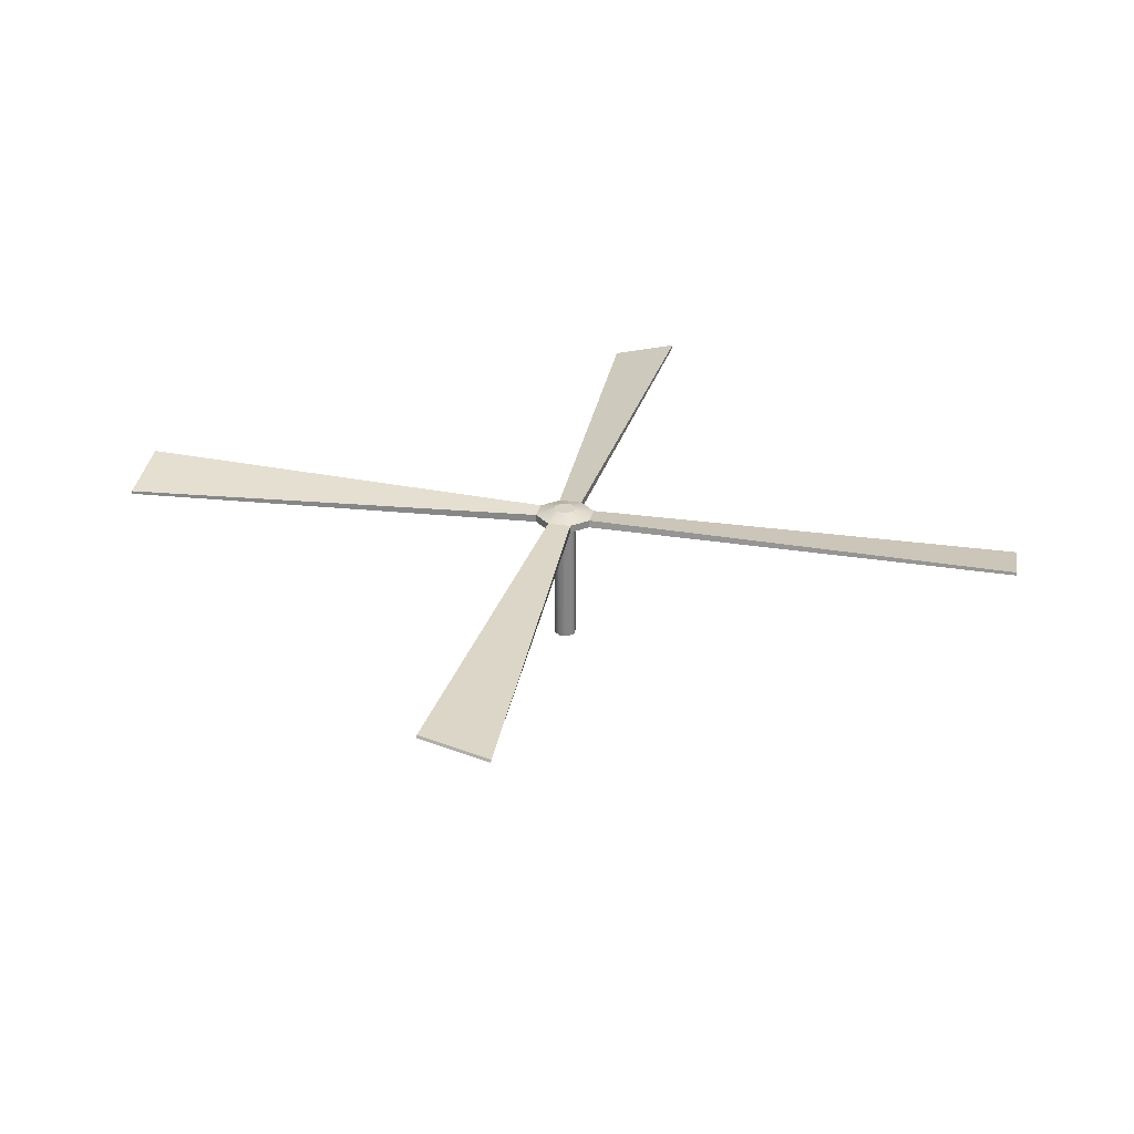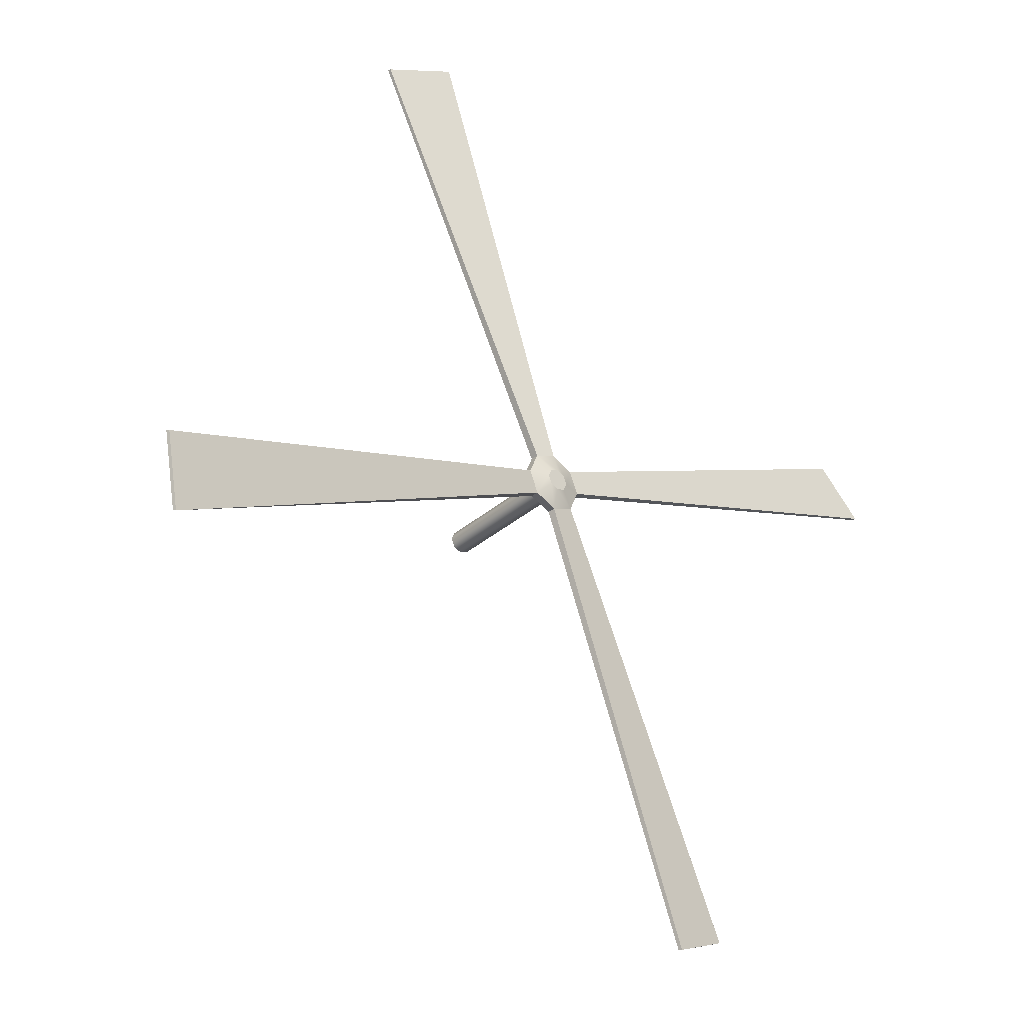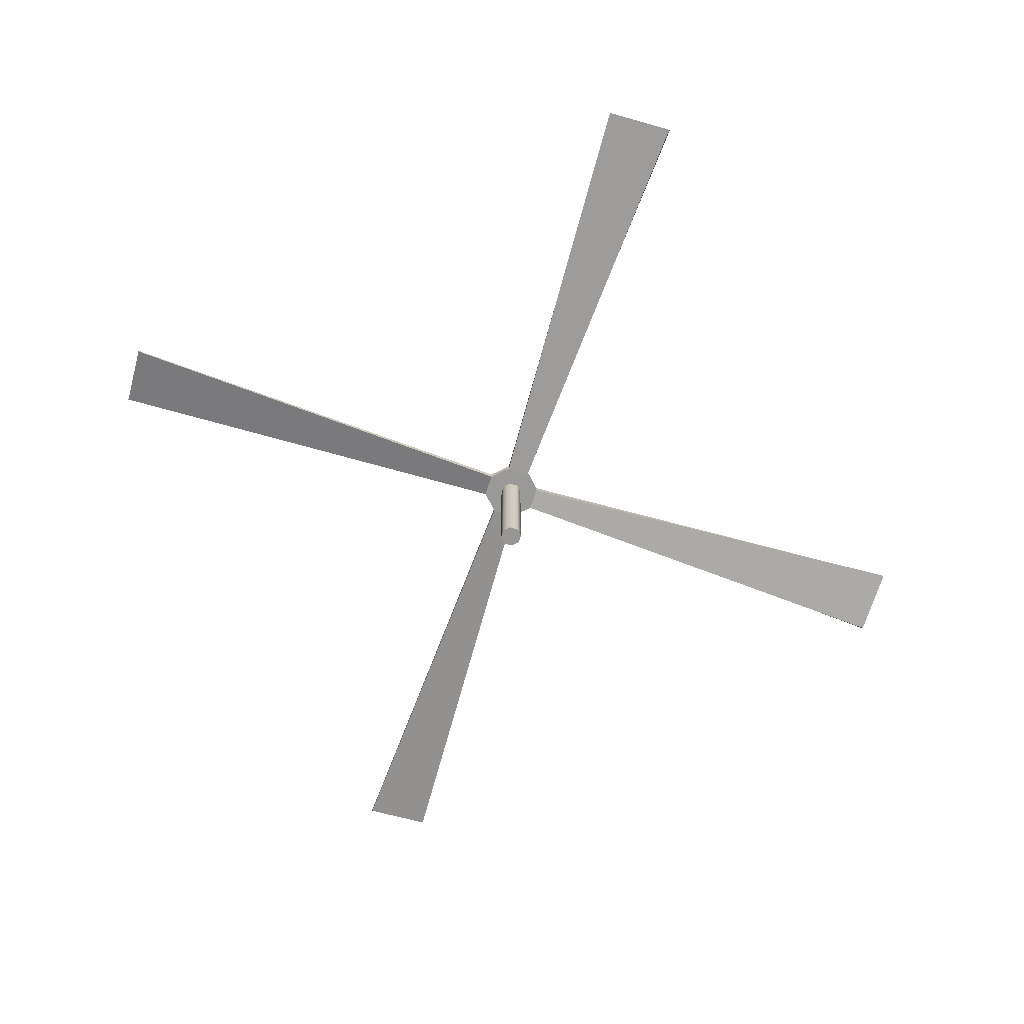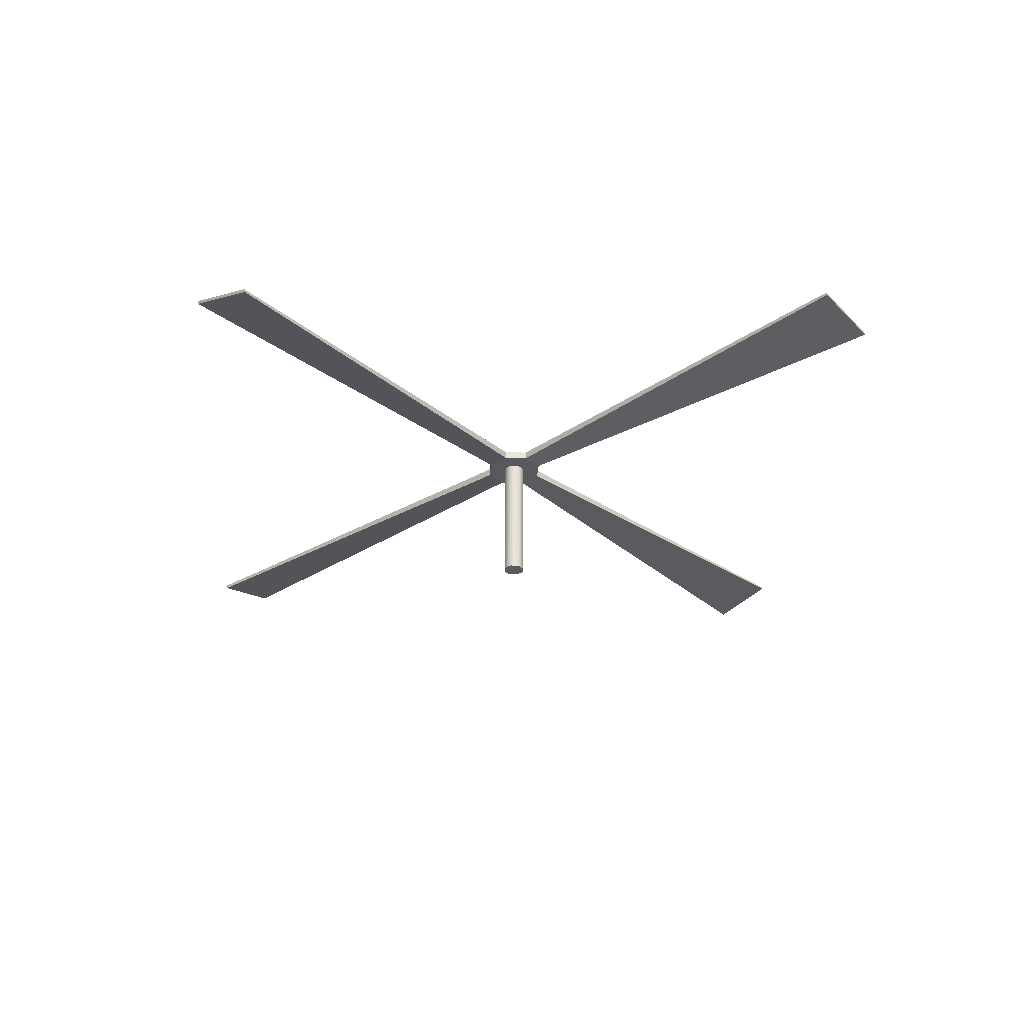
<metadata>
{"format":"obj","ext":"obj","renderer":"f3d","projection":"perspective","resolution":1024,"background":"white","views":[{"elev":28.7,"azim":124.5,"up":"+Y"},{"elev":-33.3,"azim":139.6,"up":"+Z"},{"elev":-67.8,"azim":94.4,"up":"+Y"},{"elev":-30.5,"azim":-26.6,"up":"+Y"}]}
</metadata>
<code>
o Propeller_Cube1.001
v 0.05518 -0.3356 -0
v -0.001162 -0.3356 -0.05635
v -0.03868 0.3356 -0.03985
v -0.0575 -0.3356 -0
v -0.041 -0.3356 0.03985
v -0.03868 0.3356 0.03985
v -0.001162 -0.3356 0.05635
v 0.001162 0.3356 0.05635
v 0.03868 -0.3356 0.03985
v 0.041 0.3356 0.03985
v -0.03862 0.4024 -0.03985
v 0.00122 0.4032 0.05635
v 0.04106 0.404 0.03985
v 0.05756 0.4043 0
v 0.001162 0.3356 -0.1521
v 0.00037 0.3749 -0.1521
v 2.2 0.4249 -0.725
v 0.1532 0.3386 0
v -0.1064 0.3334 -0.1076
v -0.1517 0.3718 0
v -0.1072 0.3727 -0.1076
v -1.037 0.2985 -2.074
v -0.1064 0.3334 0.1076
v 0.001162 0.3356 0.1521
v 0.00037 0.3749 0.1521
v -0.1072 0.3727 0.1076
v 0.1087 0.3378 0.1076
v 0.1525 0.378 0
v 0.1079 0.3771 0.1076
v 2.193 0.4381 -0.728
v 2.087 0.3719 -1.05
v 0.7324 0.4059 2.203
v 1.044 0.3403 2.083
v 0.03868 -0.3356 -0.03985
v 0.041 0.3356 -0.03985
v 0.0575 0.3356 0
v 0.001162 0.3356 -0.05635
v -0.041 -0.3356 -0.03985
v -0.05518 0.3356 0
v 0.00122 0.4032 -0.05635
v -0.05512 0.4021 0
v -0.03862 0.4024 0.03985
v 0.04106 0.404 -0.03985
v 0.1087 0.3378 -0.1076
v 0.1079 0.3771 -0.1076
v 2.093 0.3587 -1.047
v -0.1509 0.3325 0
v -0.7282 0.3637 -2.214
v -0.7363 0.3763 -2.212
v -1.045 0.311 -2.072
v 0.7298 0.4206 2.202
v 1.047 0.3256 2.084
v -2.22 0.3553 0.7382
v -2.216 0.3413 0.7352
v -2.064 0.2689 1.037
v -2.068 0.2829 1.04
f 34 35 36 1
f 2 37 35 34
f 38 3 37 2
f 4 39 3 38
f 5 6 39 4
f 7 8 6 5
f 9 10 8 7
f 1 36 10 9
f 40 11 41 42 12 13 14 43
f 44 15 16 45
f 44 46 17 18
f 19 47 20 21
f 19 22 48 15
f 23 24 25 26
f 27 18 28 29
f 16 49 50 21
f 28 30 31 45
f 51 32 52 33
f 15 48 49 16
f 23 55 54 47
f 27 52 32 24
f 21 50 22 19
f 20 53 56 26
f 25 51 33 29
f 30 17 46 31
f 35 44 18 36
f 37 15 44 35
f 3 19 15 37
f 39 47 19 3
f 6 23 47 39
f 8 24 23 6
f 10 27 24 8
f 36 18 27 10
f 43 45 16 40
f 40 16 21 11
f 11 21 20 41
f 41 20 26 42
f 42 26 25 12
f 12 25 29 13
f 13 29 28 14
f 14 28 45 43
f 47 54 53 20
f 24 32 51 25
f 18 17 30 28
f 45 31 46 44
f 26 56 55 23
f 29 33 52 27
f 22 50 49 48
f 53 54 55 56
f 5 4 38 2 34 1 9 7

</code>
